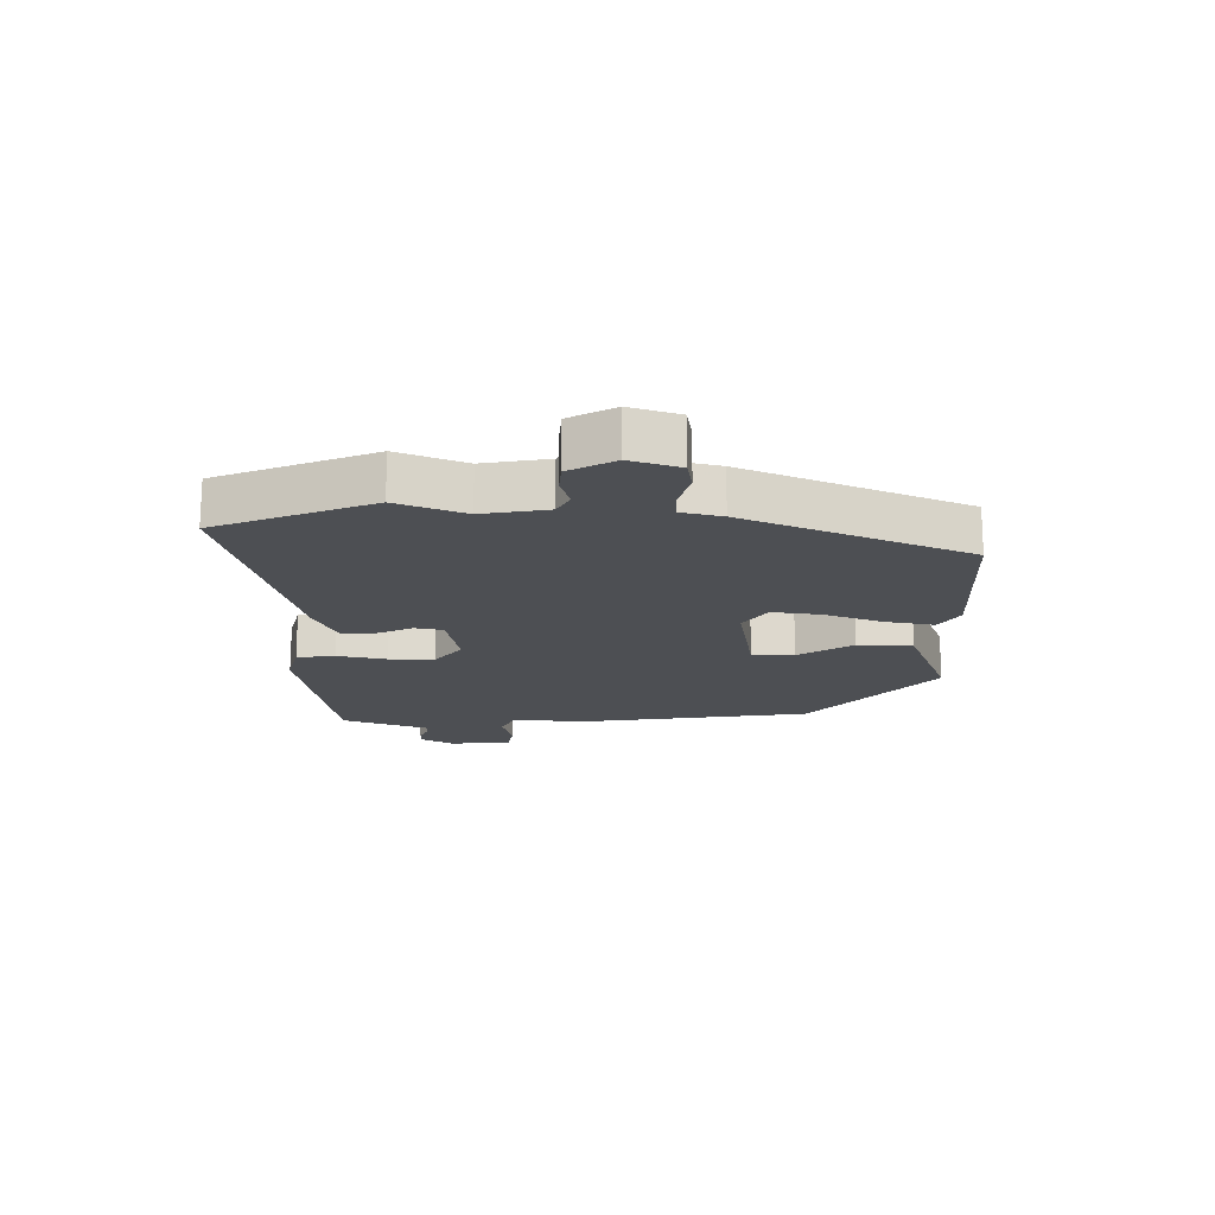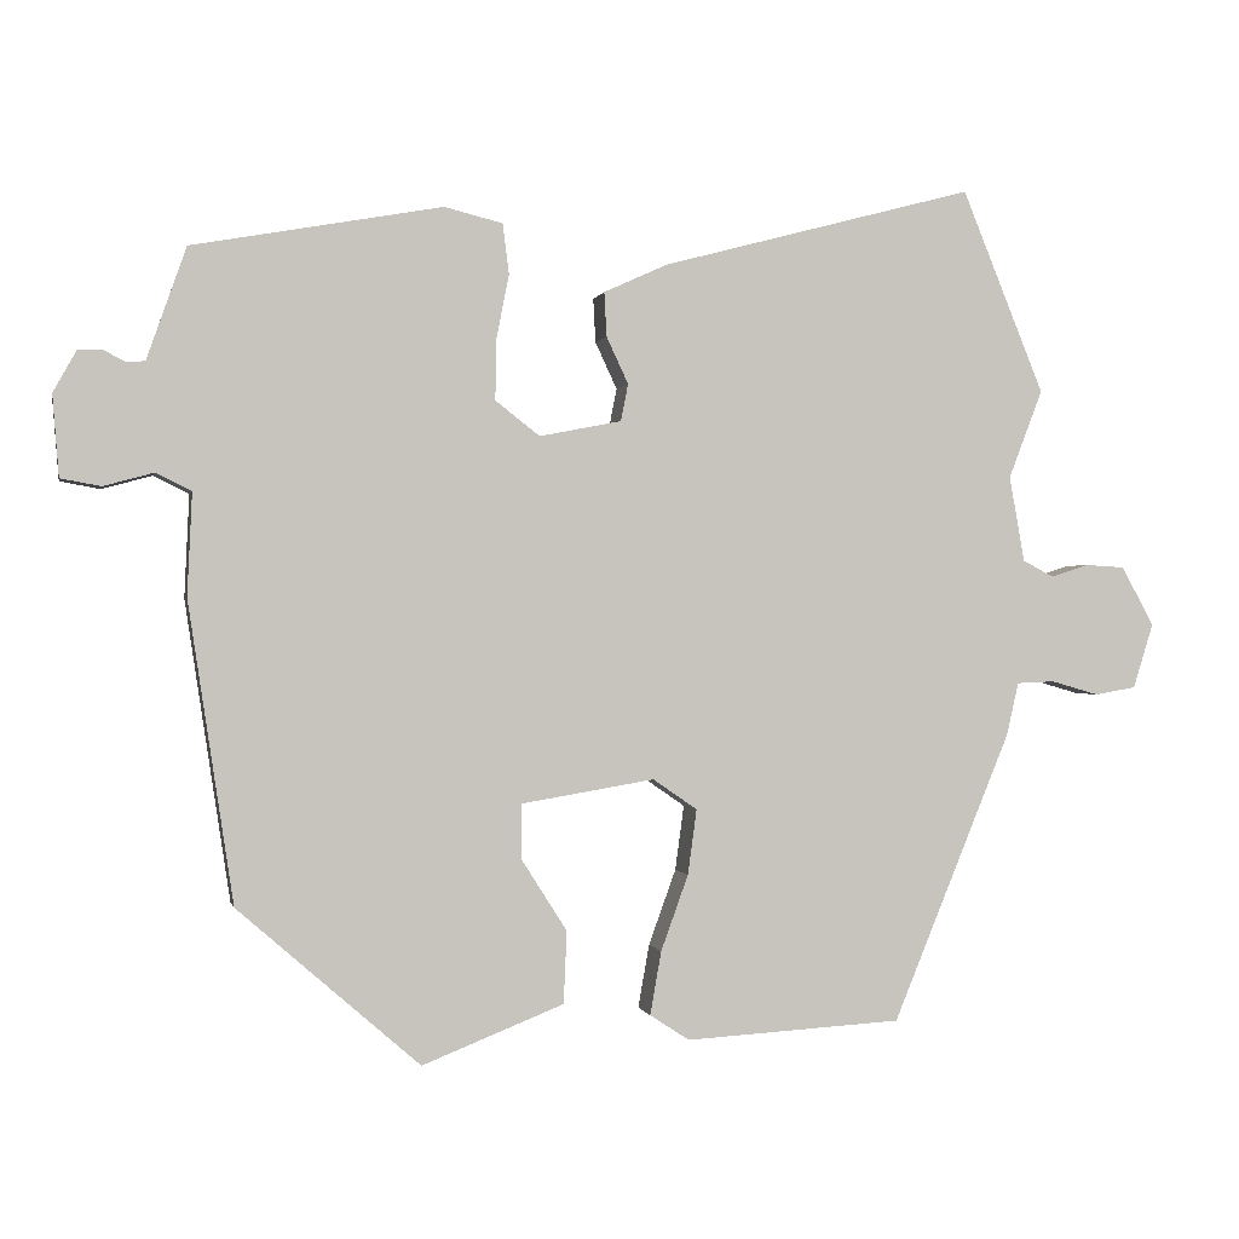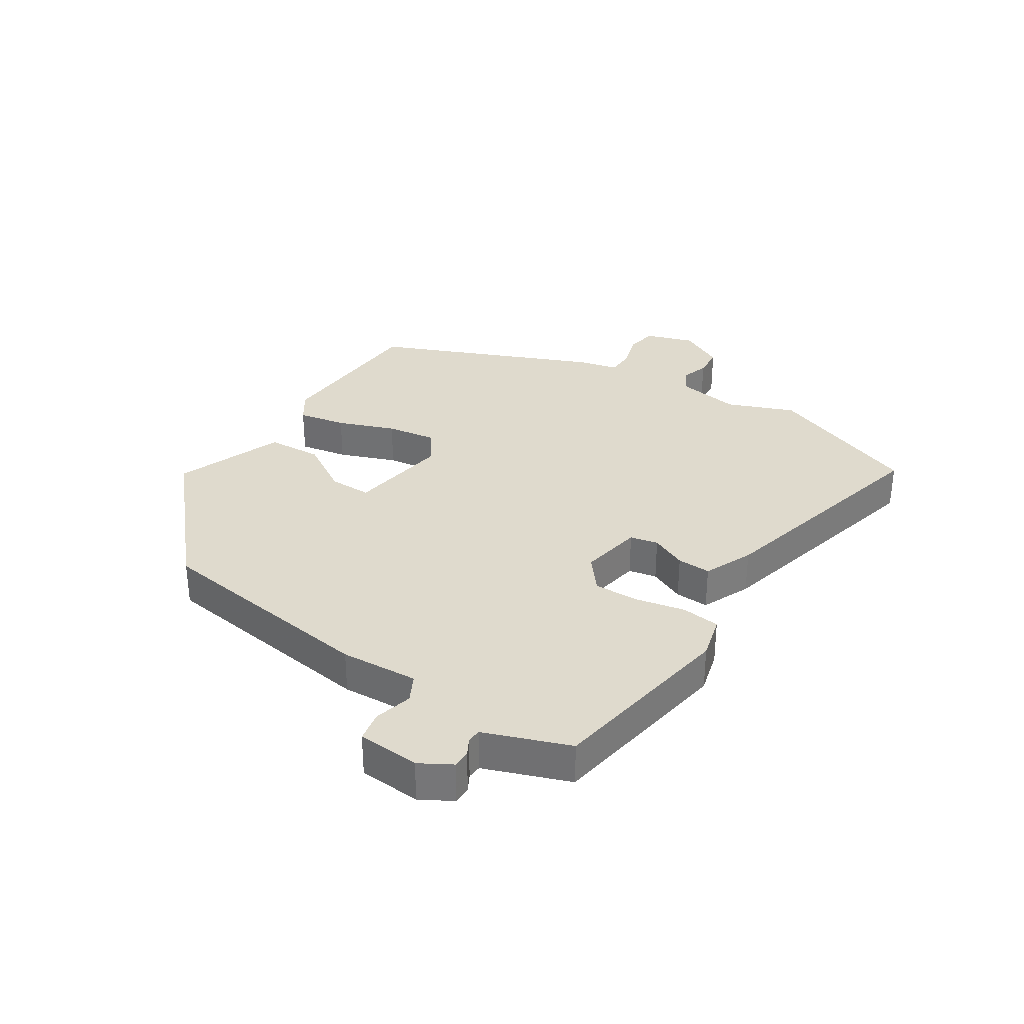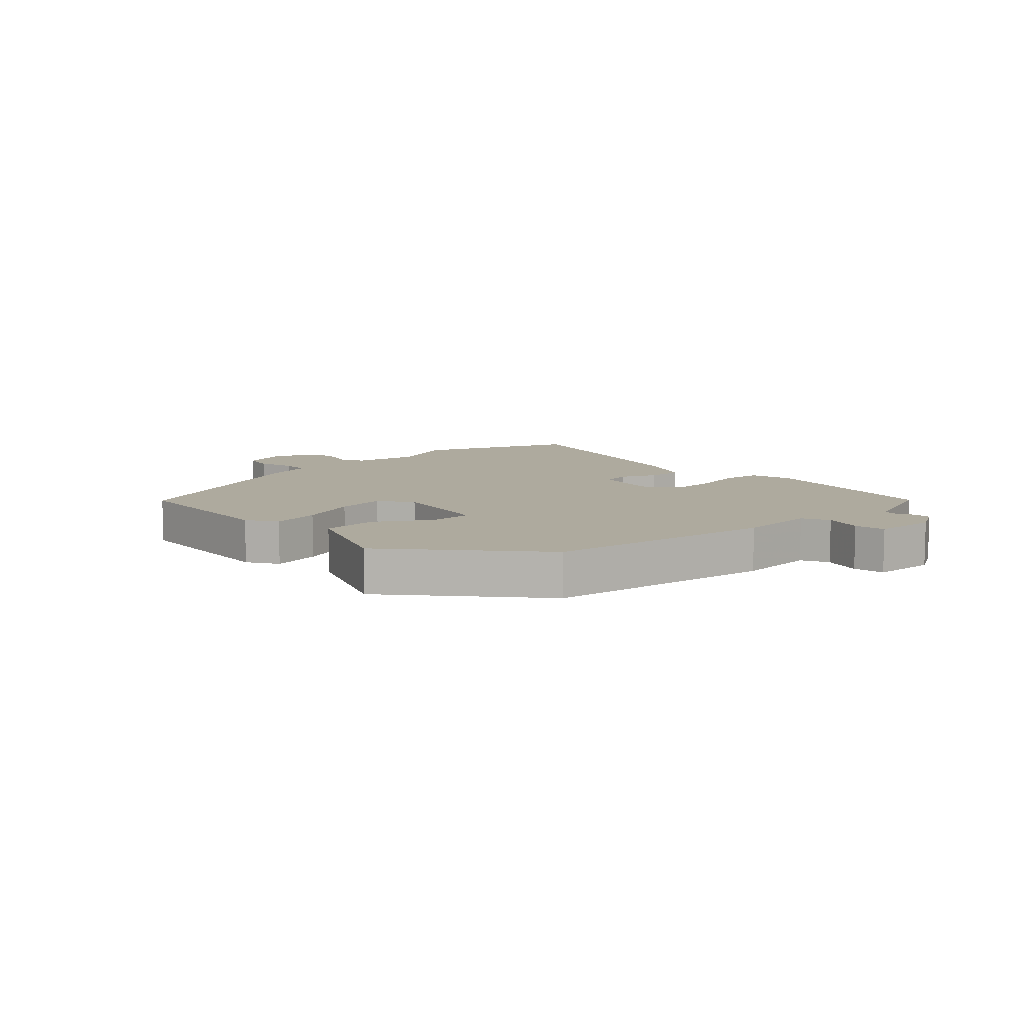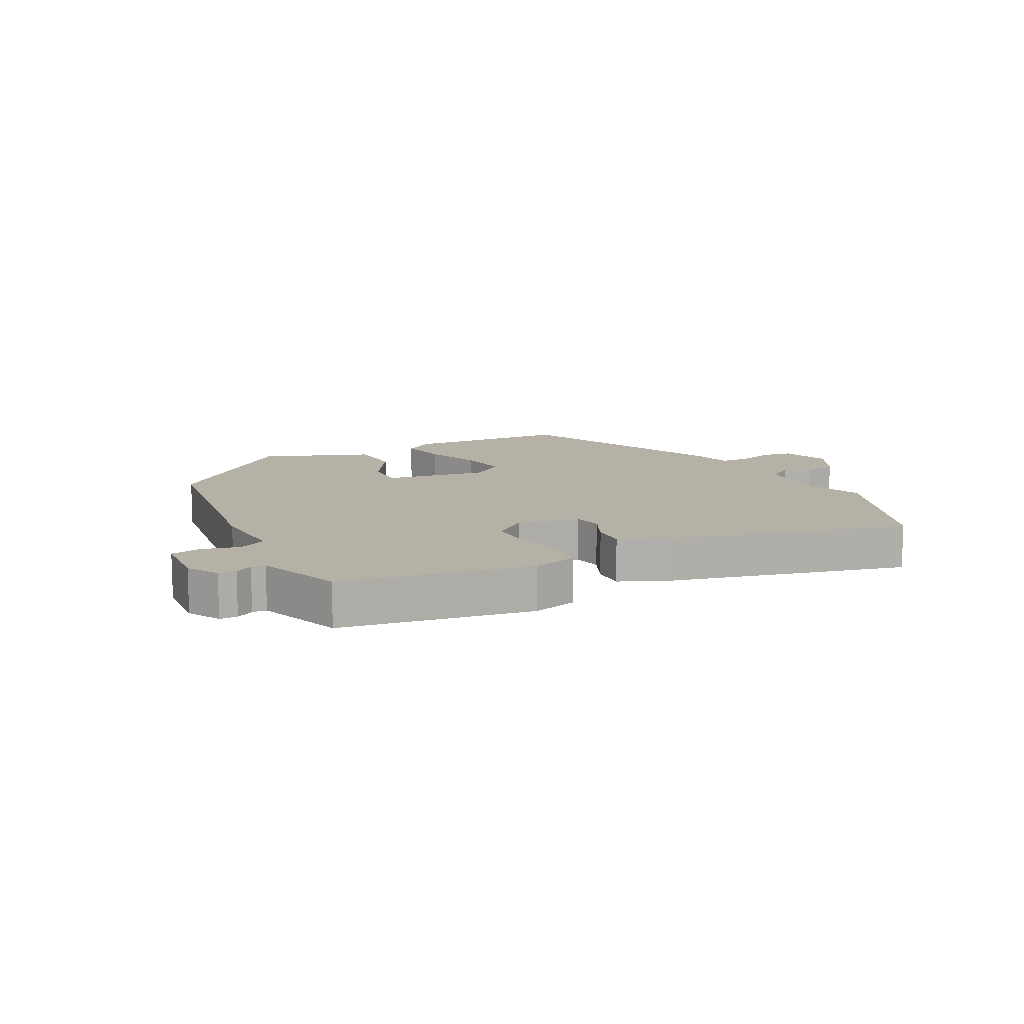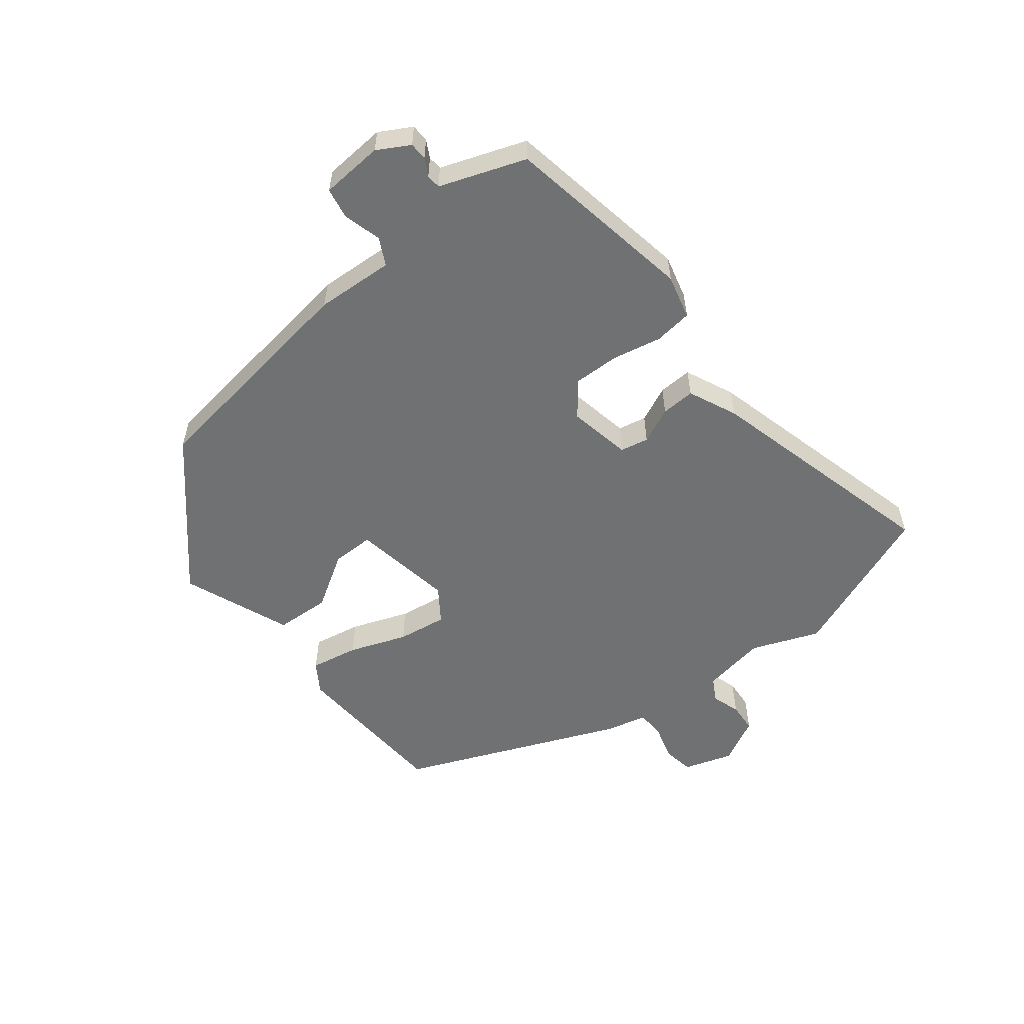
<metadata>
{"format":"obj","ext":"obj","renderer":"f3d","projection":"perspective","resolution":1024,"background":"white","views":[{"elev":-17.8,"azim":89.1,"up":"+Y"},{"elev":-0.1,"azim":-11.8,"up":"+Z"},{"elev":32.8,"azim":-57.9,"up":"+Y"},{"elev":9.2,"azim":-133.2,"up":"+Y"},{"elev":12.1,"azim":-28.1,"up":"+Y"},{"elev":-55.2,"azim":-52.1,"up":"+Y"}]}
</metadata>
<code>
v 0.381 0.07 -0.48
v 0.112 0.07 -0.496
v 0.063 0.07 -0.464
v 0.077 0.07 -0.385
v 0.111 0.07 -0.291
v 0.122 0.07 -0.21
v 0.067 0.07 -0.172
v -0.099 0.07 -0.2
v -0.098 0.07 -0.269
v -0.042 0.07 -0.357
v -0.046 0.07 -0.447
v -0.222 0.07 -0.517
v -0.448 0.07 -0.32
v -0.504 0.07 0.052
v -0.498 0.07 0.179
v -0.542 0.07 0.201
v -0.604 0.07 0.184
v -0.654 0.07 0.193
v -0.662 0.07 0.294
v -0.633 0.07 0.346
v -0.604 0.07 0.347
v -0.576 0.07 0.332
v -0.553 0.07 0.334
v -0.535 0.07 0.385
v -0.504 0.07 0.473
v -0.194 0.07 0.529
v -0.122 0.07 0.511
v -0.114 0.07 0.449
v -0.13 0.07 0.368
v -0.131 0.07 0.294
v -0.076 0.07 0.251
v 0.026 0.07 0.271
v 0.035 0.07 0.317
v 0.008 0.07 0.375
v 0.005 0.07 0.43
v 0.084 0.07 0.466
v 0.472 0.07 0.569
v 0.574 0.07 0.317
v 0.532 0.07 0.207
v 0.551 0.07 0.101
v 0.589 0.07 0.081
v 0.636 0.07 0.096
v 0.685 0.07 0.093
v 0.725 0.07 0.019
v 0.7 0.07 -0.061
v 0.649 0.07 -0.07
v 0.59 0.07 -0.053
v 0.543 0.07 -0.055
v 0.528 0.07 -0.121
v 0.381 0 -0.48
v 0.112 0 -0.496
v 0.063 0 -0.464
v 0.077 0 -0.385
v 0.111 0 -0.291
v 0.122 0 -0.21
v 0.067 0 -0.172
v -0.099 0 -0.2
v -0.098 0 -0.269
v -0.042 0 -0.357
v -0.046 0 -0.447
v -0.222 0 -0.517
v -0.448 0 -0.32
v -0.504 0 0.052
v -0.498 0 0.179
v -0.542 0 0.201
v -0.604 0 0.184
v -0.654 0 0.193
v -0.662 0 0.294
v -0.633 0 0.346
v -0.604 0 0.347
v -0.576 0 0.332
v -0.553 0 0.334
v -0.535 0 0.385
v -0.504 0 0.473
v -0.194 0 0.529
v -0.122 0 0.511
v -0.114 0 0.449
v -0.13 0 0.368
v -0.131 0 0.294
v -0.076 0 0.251
v 0.026 0 0.271
v 0.035 0 0.317
v 0.008 0 0.375
v 0.005 0 0.43
v 0.084 0 0.466
v 0.472 0 0.569
v 0.574 0 0.317
v 0.532 0 0.207
v 0.551 0 0.101
v 0.589 0 0.081
v 0.636 0 0.096
v 0.685 0 0.093
v 0.725 0 0.019
v 0.7 0 -0.061
v 0.649 0 -0.07
v 0.59 0 -0.053
v 0.543 0 -0.055
v 0.528 0 -0.121
f 3 4 5
f 2 3 5
f 1 2 5
f 49 1 5
f 48 49 5
f 45 46 47
f 44 45 47
f 43 44 47
f 42 43 47
f 41 42 47
f 40 41 47 48
f 48 5 6
f 40 48 6
f 39 40 6
f 37 38 39
f 36 37 39
f 35 36 39
f 34 35 39
f 33 34 39
f 39 6 7
f 33 39 7
f 32 33 7
f 27 28 29
f 26 27 29
f 25 26 29
f 24 25 29
f 23 24 29 30
f 22 23 30 31
f 20 21 22
f 19 20 22
f 18 19 22
f 17 18 22
f 16 17 22
f 15 16 22 31
f 13 14 15
f 12 13 15
f 11 12 15
f 10 11 15
f 9 10 15
f 8 9 15
f 31 32 7 8
f 8 15 31
f 54 53 52
f 54 52 51
f 54 51 50
f 54 50 98
f 54 98 97
f 96 95 94
f 96 94 93
f 96 93 92
f 96 92 91
f 96 91 90
f 97 96 90 89
f 55 54 97
f 55 97 89
f 55 89 88
f 88 87 86
f 88 86 85
f 88 85 84
f 88 84 83
f 88 83 82
f 56 55 88
f 56 88 82
f 56 82 81
f 78 77 76
f 78 76 75
f 78 75 74
f 78 74 73
f 79 78 73 72
f 80 79 72 71
f 71 70 69
f 71 69 68
f 71 68 67
f 71 67 66
f 71 66 65
f 80 71 65 64
f 64 63 62
f 64 62 61
f 64 61 60
f 64 60 59
f 64 59 58
f 64 58 57
f 57 56 81 80
f 80 64 57
f 1 50 51 2
f 2 51 52 3
f 3 52 53 4
f 4 53 54 5
f 5 54 55 6
f 6 55 56 7
f 7 56 57 8
f 8 57 58 9
f 9 58 59 10
f 10 59 60 11
f 11 60 61 12
f 12 61 62 13
f 13 62 63 14
f 14 63 64 15
f 15 64 65 16
f 16 65 66 17
f 17 66 67 18
f 18 67 68 19
f 19 68 69 20
f 20 69 70 21
f 21 70 71 22
f 22 71 72 23
f 23 72 73 24
f 24 73 74 25
f 25 74 75 26
f 26 75 76 27
f 27 76 77 28
f 28 77 78 29
f 29 78 79 30
f 30 79 80 31
f 31 80 81 32
f 32 81 82 33
f 33 82 83 34
f 34 83 84 35
f 35 84 85 36
f 36 85 86 37
f 37 86 87 38
f 38 87 88 39
f 39 88 89 40
f 40 89 90 41
f 41 90 91 42
f 42 91 92 43
f 43 92 93 44
f 44 93 94 45
f 45 94 95 46
f 46 95 96 47
f 47 96 97 48
f 48 97 98 49
f 49 98 50 1

</code>
